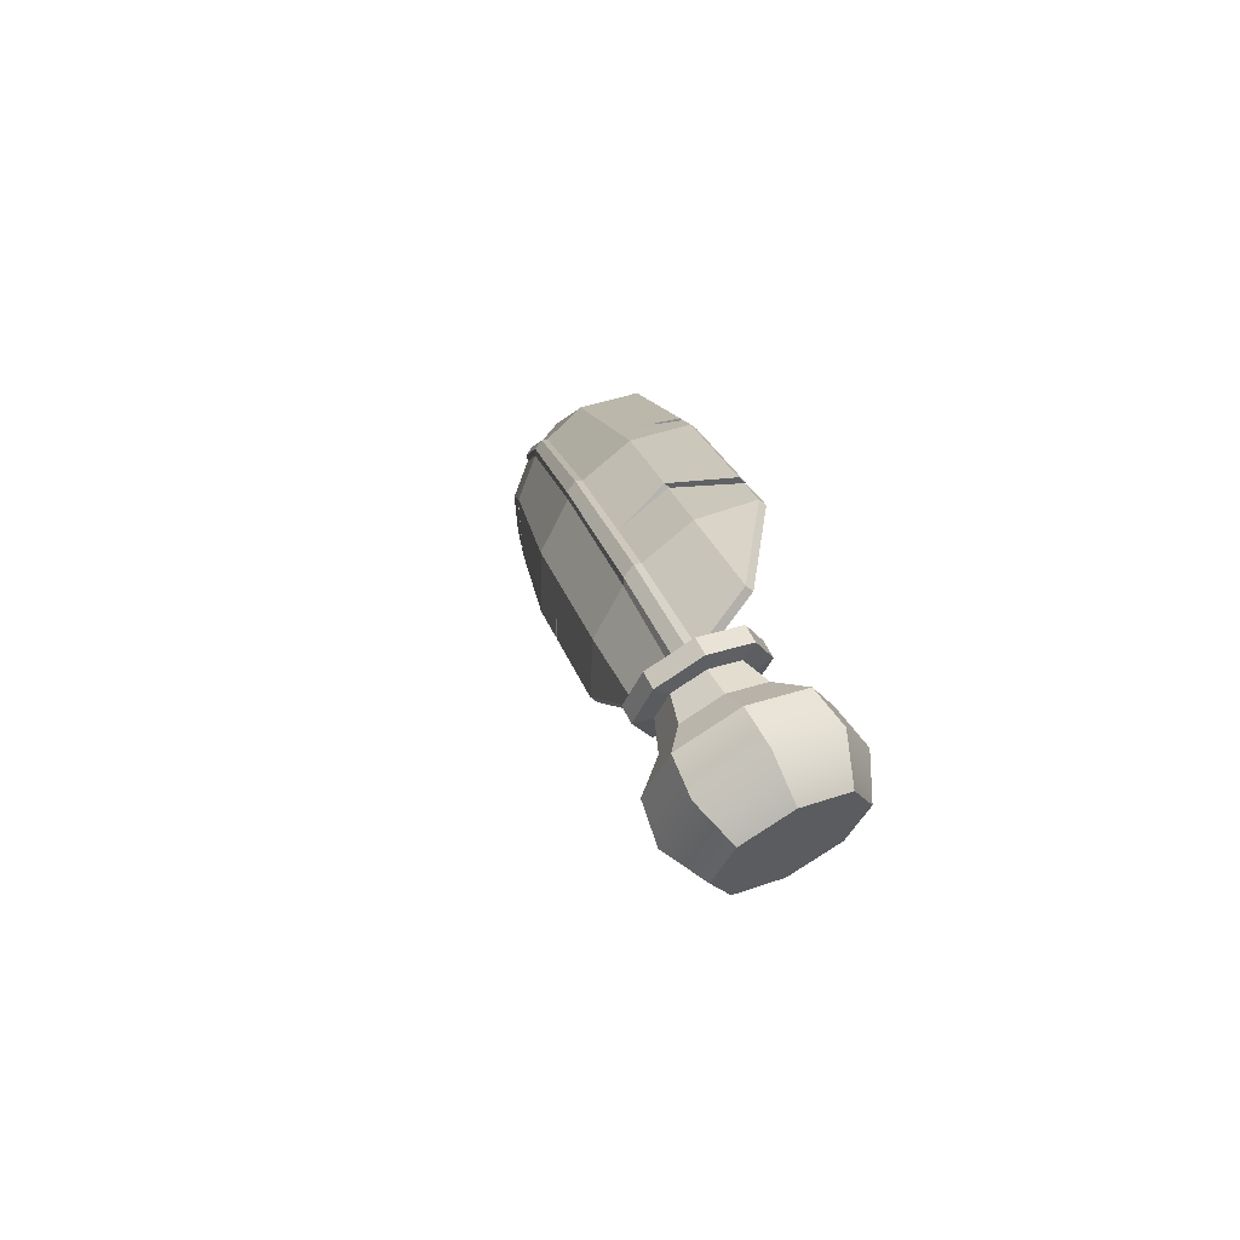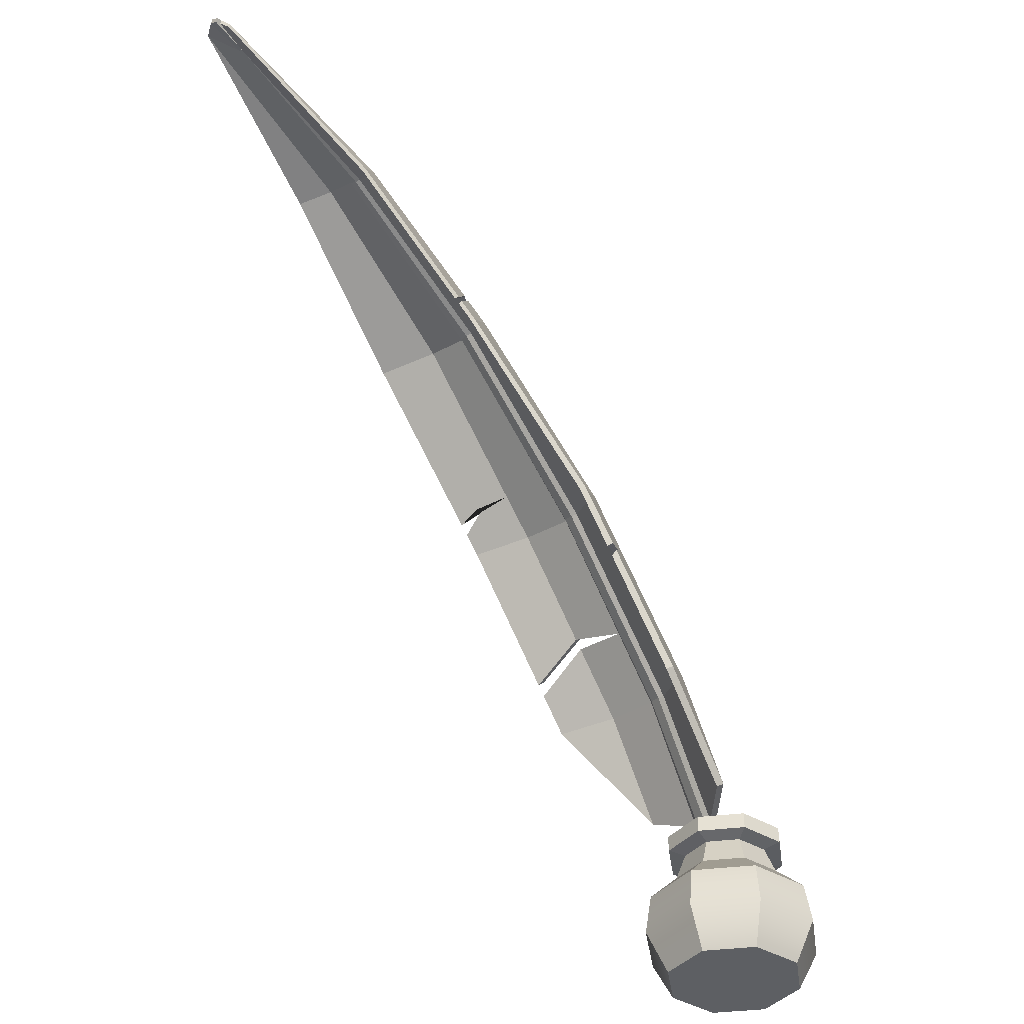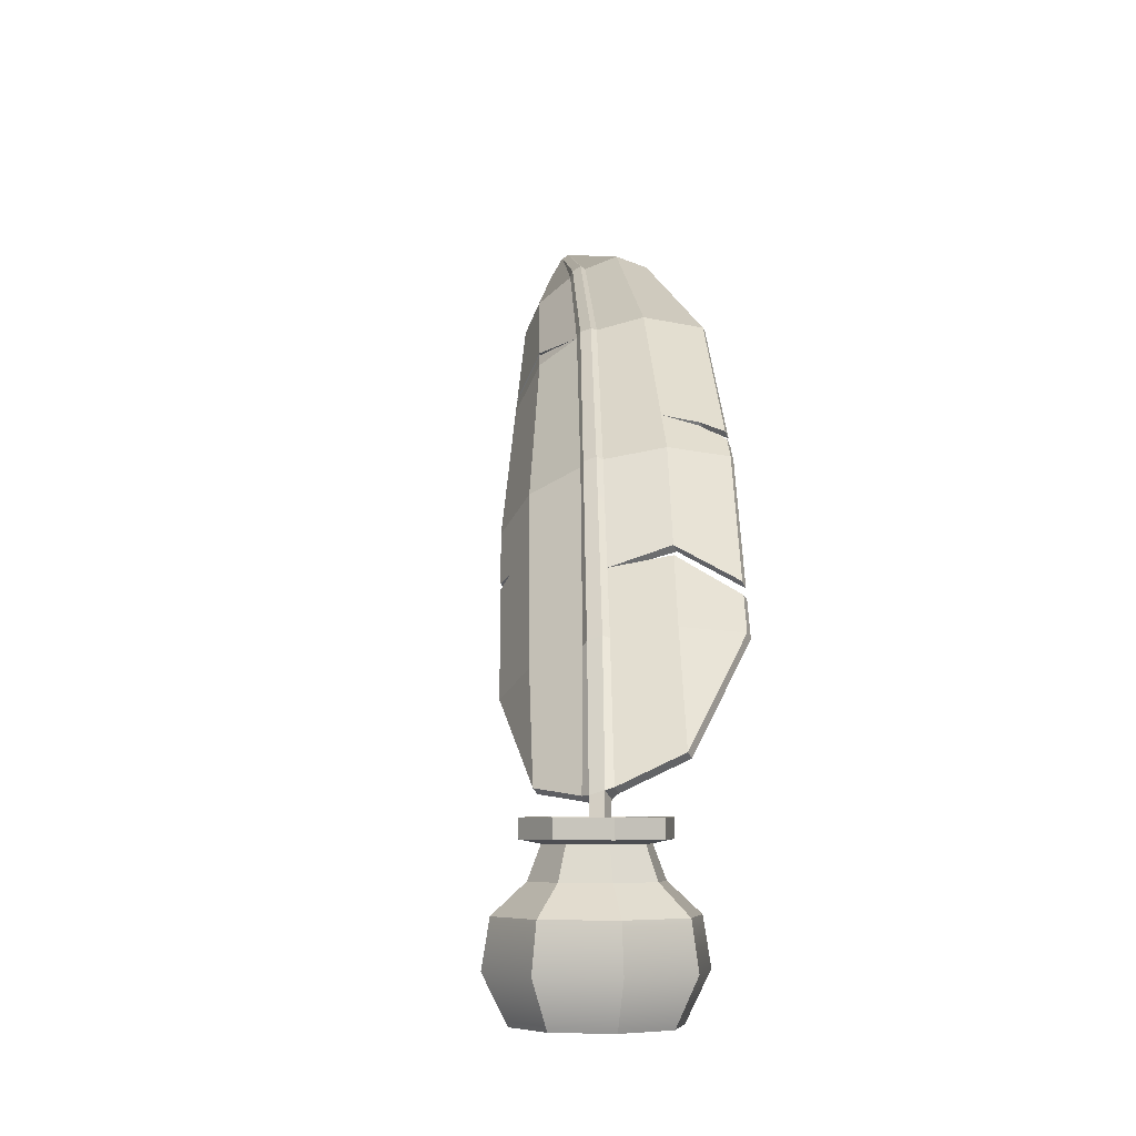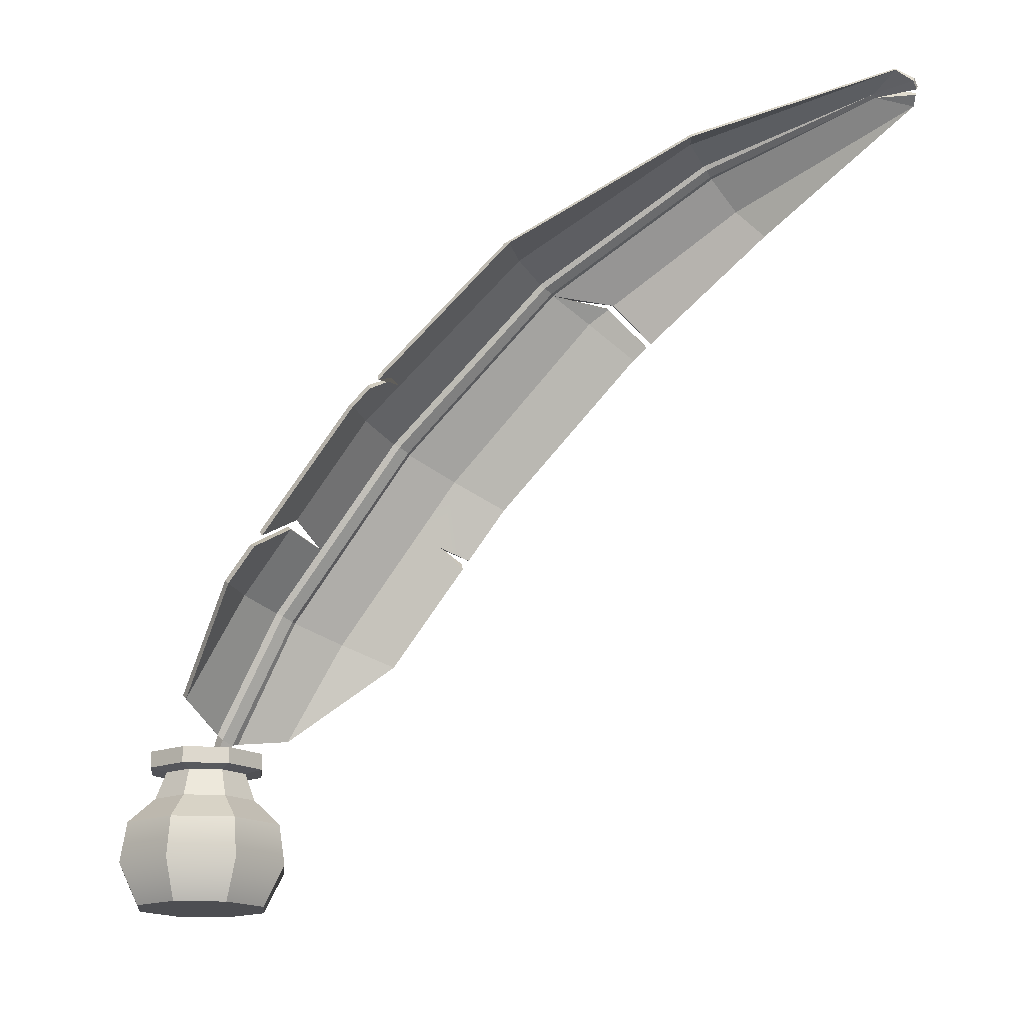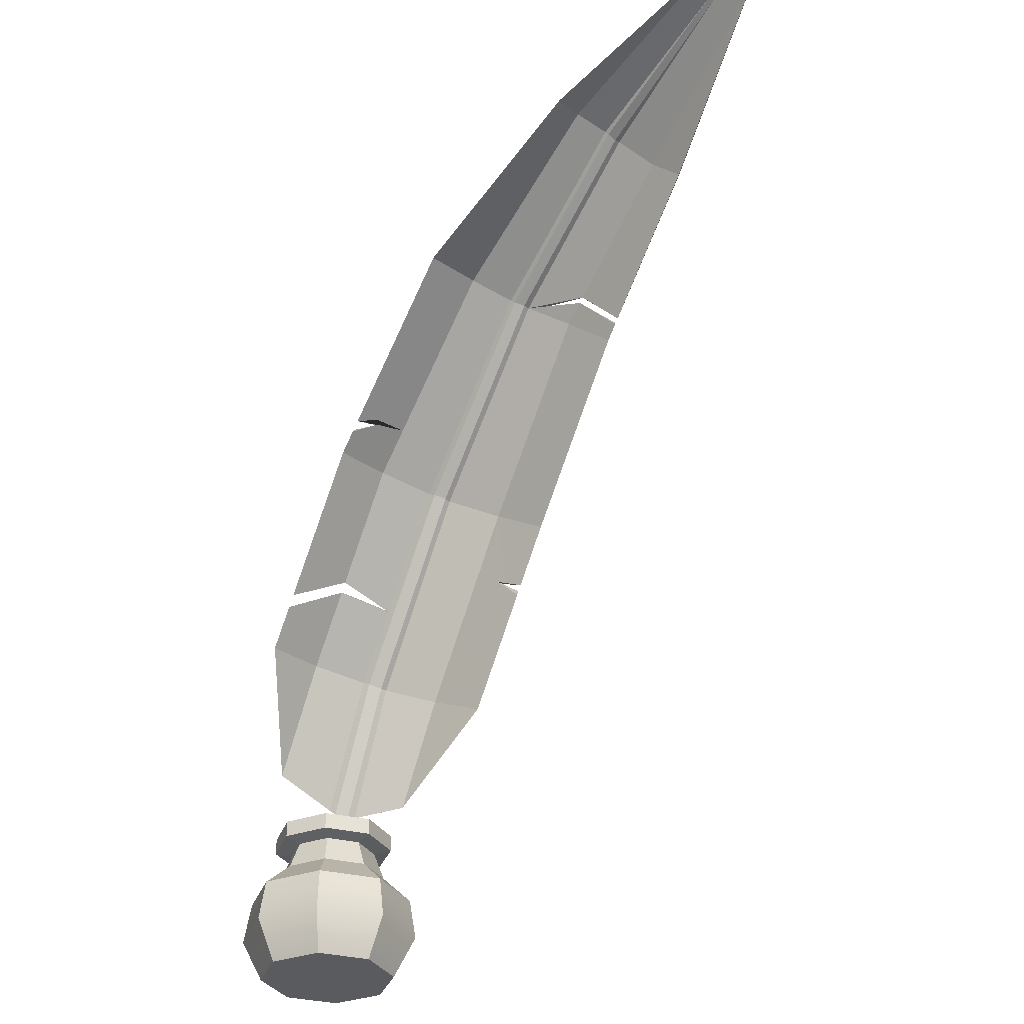
<metadata>
{"format":"obj","ext":"obj","renderer":"f3d","projection":"perspective","resolution":1024,"background":"white","views":[{"elev":63.1,"azim":-26.9,"up":"+Z"},{"elev":-40.4,"azim":-149.1,"up":"+Y"},{"elev":-5.1,"azim":-11.9,"up":"+Y"},{"elev":-17.1,"azim":106.4,"up":"+Y"},{"elev":-33.3,"azim":138.9,"up":"+Y"}]}
</metadata>
<code>
v 2.924 0 -2.924
v 0 0 -4.135
v -2.924 0 -2.924
v -4.135 0 0
v -2.924 0 2.924
v 0 0 4.135
v 2.924 0 2.924
v 4.135 0 0
v 3.536 5 -3.536
v 0 5 -5
v -3.536 5 -3.536
v -5 5 0
v -3.536 5 3.536
v 0 5 5
v 3.536 5 3.536
v 5 5 0
v 2.324 6.567 -2.324
v 0 6.567 -3.287
v -2.324 6.567 -2.324
v -3.287 6.567 0
v -2.324 6.567 2.324
v 0 6.567 3.287
v 2.324 6.567 2.324
v 3.287 6.567 0
v 1.862 8.267 -1.862
v 0 8.267 -2.633
v -1.862 8.267 -1.862
v -2.633 8.267 0
v -1.862 8.267 1.862
v 0 8.267 2.633
v 1.862 8.267 1.862
v 2.633 8.267 0
v 2.608 8.481 -2.608
v 0 8.481 -3.689
v -2.608 8.481 -2.608
v -3.689 8.481 0
v -2.608 8.481 2.608
v 0 8.481 3.689
v 2.608 8.481 2.608
v 3.689 8.481 0
v 2.608 9.474 -2.608
v 0 9.474 -3.689
v -2.608 9.474 -2.608
v -3.689 9.474 0
v -2.608 9.474 2.608
v 0 9.474 3.689
v 2.608 9.474 2.608
v 3.689 9.474 0
v 1.779 9.474 -1.779
v 0 9.474 -2.516
v -1.779 9.474 -1.779
v -2.516 9.474 0
v -1.779 9.474 1.779
v 0 9.474 2.516
v 1.779 9.474 1.779
v 2.516 9.474 0
v 1.006 7.126 -1.006
v 0 7.126 -1.423
v -1.006 7.126 -1.006
v -1.423 7.126 0
v -1.006 7.126 1.006
v 0 7.126 1.423
v 1.006 7.126 1.006
v 1.423 7.126 0
v 3.824 2.5 3.824
v -0 2.5 5.407
v -3.824 2.5 3.824
v -5.407 2.5 0
v -3.824 2.5 -3.824
v -0 2.5 -5.407
v 3.824 2.5 -3.824
v 5.407 2.5 0
v 0.0961 4.722 0.9611
v -0.2426 4.605 0.7747
v -0.1242 4.906 1.245
v -0.462 4.789 1.059
v 1.034 10.27 -1.451
v 0.5892 10.72 -0.9239
v -0.1008 10.48 -1.303
v 0.3443 10.03 -1.83
v 1.393 18.17 -5.03
v 0.7105 17.93 -5.405
v 1.832 17.72 -5.551
v 1.151 17.49 -5.926
v 2.91 27.99 -13.14
v 2.284 27.78 -13.48
v 3.311 27.59 -13.62
v 2.689 27.38 -13.96
v 4.808 36.64 -23.07
v 4.271 36.46 -23.38
v 5.152 36.32 -23.52
v 4.623 36.15 -23.82
v 6.576 42.49 -33.99
v 6.109 42.2 -34.11
v 6.875 42.04 -34.14
v 6.415 41.77 -34.24
v 8.111 45.56 -44.84
v 7.734 45.33 -44.94
v 8.279 44.91 -44.48
v 8.035 44.76 -44.54
v 1.028 10.85 -0.8691
v 1.314 10.56 -1.207
v 2.029 17.88 -5.212
v 1.775 18.06 -5.045
v 3.463 27.76 -13.28
v 3.272 27.87 -13.17
v 5.253 36.55 -23.27
v 5.137 36.53 -23.02
v 6.977 42.27 -33.99
v 6.856 42.33 -33.95
v -0.06687 10.16 -2.027
v -0.3525 10.44 -1.689
v 0.5685 17.68 -5.743
v 0.7623 17.48 -5.944
v 2.202 27.5 -13.76
v 2.31 27.37 -13.92
v 4.104 36.12 -23.56
v 4.245 36.16 -23.8
v 5.993 41.83 -34.23
v 6.109 41.78 -34.26
v 4.371 12.47 -0.1773
v 4.657 12.19 -0.5152
v 5.22 18.29 -4.384
v 4.941 18.59 -4.057
v 6.728 28.27 -12.61
v 6.48 28.48 -12.29
v 7.876 37.13 -22.68
v 7.687 37.24 -22.36
v 8.848 42.87 -33.57
v 8.706 43.08 -33.49
v 9.624 45.57 -45.95
v 9.529 45.72 -45.91
v -1.886 10.53 -4.624
v -2.172 10.82 -4.285
v -1.634 16.71 -7.994
v -1.355 16.42 -8.321
v -0.1088 26.26 -15.86
v 0.1402 26.05 -16.18
v 2.318 34.81 -25.3
v 2.511 34.72 -25.63
v 4.293 40.39 -35.32
v 4.439 40.2 -35.38
v 7.304 44.36 -46.63
v 7.396 44.22 -46.66
v 8.795 18.08 -4.846
v 8.516 18.37 -4.519
v 10.29 27.95 -13.11
v 10.04 28.16 -12.79
v 11.44 36.75 -23.11
v 11.25 36.86 -22.79
v 10.84 42.4 -34.07
v 10.69 42.61 -34
v -2.538 15.26 -11.16
v -2.259 14.96 -11.49
v -1.075 24.44 -18.82
v -0.8256 24.23 -19.14
v 1.427 32.49 -27.87
v 1.62 32.4 -28.2
v 3.754 38.82 -36.93
v 3.899 38.63 -37
v 8.561 45.44 -46.91
v 8.056 45.13 -47.01
v 8.699 45.2 -46.86
v 8.198 44.89 -46.96
v 8.824 20.35 -6.189
v 8.939 21.08 -6.81
v 5.528 22.36 -7.196
v 5.614 22.91 -7.653
v 2.338 21.75 -8.101
v 9.109 20.15 -6.584
v 9.2 20.75 -7.086
v 5.793 22.09 -7.509
v 5.873 22.62 -7.946
v 2.57 21.61 -8.256
v 6.763 30.53 -14.64
v 10.26 29.74 -14.61
v 10.48 29.39 -14.74
v 8.919 30.22 -14.82
v 10.19 29.24 -14.02
v 10.42 28.91 -14.2
v 8.797 30.01 -14.55
v 6.982 30.24 -14.84
v 9.184 29.95 -15.05
v 9.015 29.78 -14.83
v 7.803 44.87 -46.88
v 7.941 44.67 -46.86
v -1.358 20.79 -16.3
v -1.284 21.27 -16.7
v -1.59 21.2 -16.12
v -1.53 21.58 -16.44
v -1.2 22.05 -15.13
v -0.8045 22.13 -14.98
v 1.927 33.24 -29.39
v 1.776 33.44 -29.23
v 2.676 35.82 -27.11
v 2.609 35.63 -26.77
v 1.706 33.25 -28.96
v 1.849 33.03 -29.09
v 2.772 35.47 -26.95
v 2.837 35.65 -27.28
f 1 2 70 71
f 2 3 69 70
f 3 4 68 69
f 4 5 67 68
f 5 6 66 67
f 6 7 65 66
f 7 8 72 65
f 8 1 71 72
f 1 8 7 6 5 4 3 2
f 57 58 59 60 61 62 63 64
f 9 10 18 17
f 10 11 19 18
f 11 12 20 19
f 12 13 21 20
f 13 14 22 21
f 14 15 23 22
f 15 16 24 23
f 16 9 17 24
f 17 18 26 25
f 18 19 27 26
f 19 20 28 27
f 20 21 29 28
f 21 22 30 29
f 22 23 31 30
f 23 24 32 31
f 24 17 25 32
f 25 26 34 33
f 26 27 35 34
f 27 28 36 35
f 28 29 37 36
f 29 30 38 37
f 30 31 39 38
f 31 32 40 39
f 32 25 33 40
f 33 34 42 41
f 34 35 43 42
f 35 36 44 43
f 36 37 45 44
f 37 38 46 45
f 38 39 47 46
f 39 40 48 47
f 40 33 41 48
f 41 42 50 49
f 42 43 51 50
f 43 44 52 51
f 44 45 53 52
f 45 46 54 53
f 46 47 55 54
f 47 48 56 55
f 48 41 49 56
f 49 50 58 57
f 50 51 59 58
f 51 52 60 59
f 52 53 61 60
f 53 54 62 61
f 54 55 63 62
f 55 56 64 63
f 56 49 57 64
f 66 65 15 14
f 67 66 14 13
f 68 67 13 12
f 69 68 12 11
f 70 69 11 10
f 71 70 10 9
f 72 71 9 16
f 65 72 16 15
f 73 75 76 74
f 78 75 73 77
f 75 78 79 76
f 74 76 79 80
f 77 73 74 80
f 162 161 163 164
f 79 78 81 82
f 122 145 146 121
f 77 80 84 83
f 134 153 154 133
f 82 81 85 86
f 166 171 147 148
f 83 84 88 87
f 86 85 89 90
f 176 177 149 150
f 87 88 92 91
f 156 155 157 158
f 90 89 93 94
f 150 149 151 152
f 91 92 96 95
f 193 194 159 160
f 94 93 97 98
f 95 96 100 99
f 78 77 102 101
f 77 83 103 102
f 81 78 101 104
f 83 87 174
f 85 169 106
f 87 91 107 105
f 89 85 106 108
f 91 95 109 107
f 93 89 108 110
f 95 99 109
f 163 161 132 131
f 97 93 110
f 80 79 112 111
f 79 82 113 112
f 84 80 111 114
f 82 86 115 113
f 88 84 114 116
f 86 90 117 115
f 92 88 116 118
f 90 94 119 117
f 96 92 118 120
f 94 98 119
f 185 186 144 143
f 100 96 120
f 101 102 122 121
f 102 103 123 122
f 104 101 121 124
f 173 174 105 125
f 105 107 127 182 125
f 108 106 126 175 128
f 107 109 129 127
f 110 108 128 130
f 109 99 131 129
f 97 110 130 132
f 111 112 134 133
f 112 113 135 134
f 114 111 133 136
f 113 115 137 135
f 116 114 136 138
f 115 117 139 137
f 118 116 138 140
f 117 119 141 195
f 199 118 140
f 119 98 143 141
f 100 120 142 144
f 122 123 145
f 124 121 146
f 171 173 125 147
f 177 183 182 127 149
f 128 175 178 176 150
f 127 129 151 149
f 130 128 150 152
f 129 131 151
f 151 131 132 152
f 132 130 152
f 134 135 153
f 136 133 154
f 135 137 191
f 138 192 188 156
f 137 139 157 155
f 140 138 156 158
f 194 195 141 159
f 198 199 140 158
f 141 143 159
f 159 143 144 160
f 144 142 160
f 98 97 161 162
f 99 100 164 163
f 97 132 161
f 99 163 131
f 100 144 186
f 98 185 143
f 126 168 166 148
f 106 169 168 126
f 167 169 104 124
f 165 167 124 146
f 146 145 170 165
f 123 172 170 145
f 103 174 172 123
f 166 168 173 171
f 168 169 174 173
f 169 167 172 174
f 167 165 170 172
f 179 181 175 126 148
f 148 147 180 179
f 125 182 184 180 147
f 176 178 183 177
f 178 175 182 183
f 175 181 184 182
f 181 179 180 184
f 185 98 100 186
f 98 162 164 100
f 154 153 189 187
f 188 190 155 156
f 189 191 192 187
f 191 190 188 192
f 192 136 154 187
f 138 136 192
f 191 137 155 190
f 135 191 189 153
f 169 81 104
f 85 81 169
f 174 87 105
f 83 174 103
f 158 157 197 198
f 139 196 197 157
f 117 196 139
f 142 200 193 160
f 120 118 200 142
f 197 196 199 198
f 196 117 118 199
f 117 195 200 118
f 195 194 193 200

</code>
